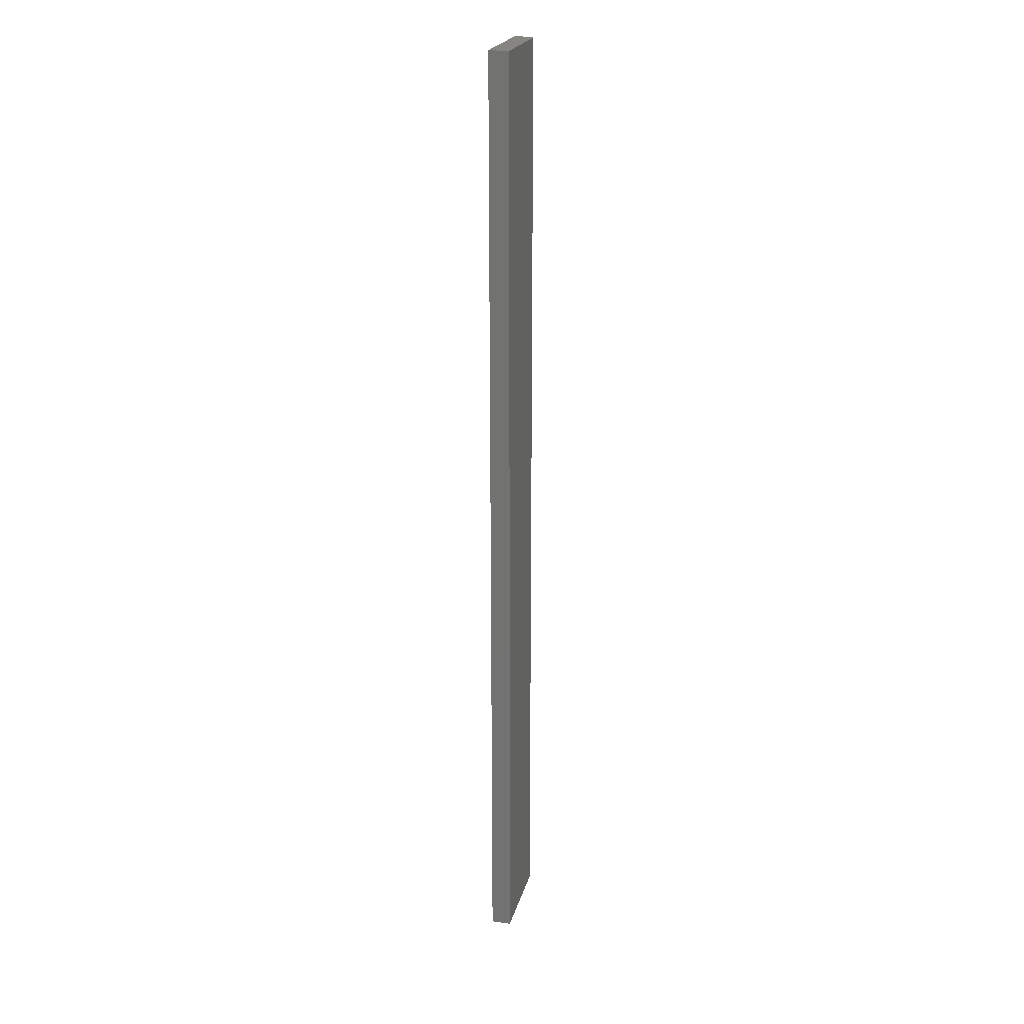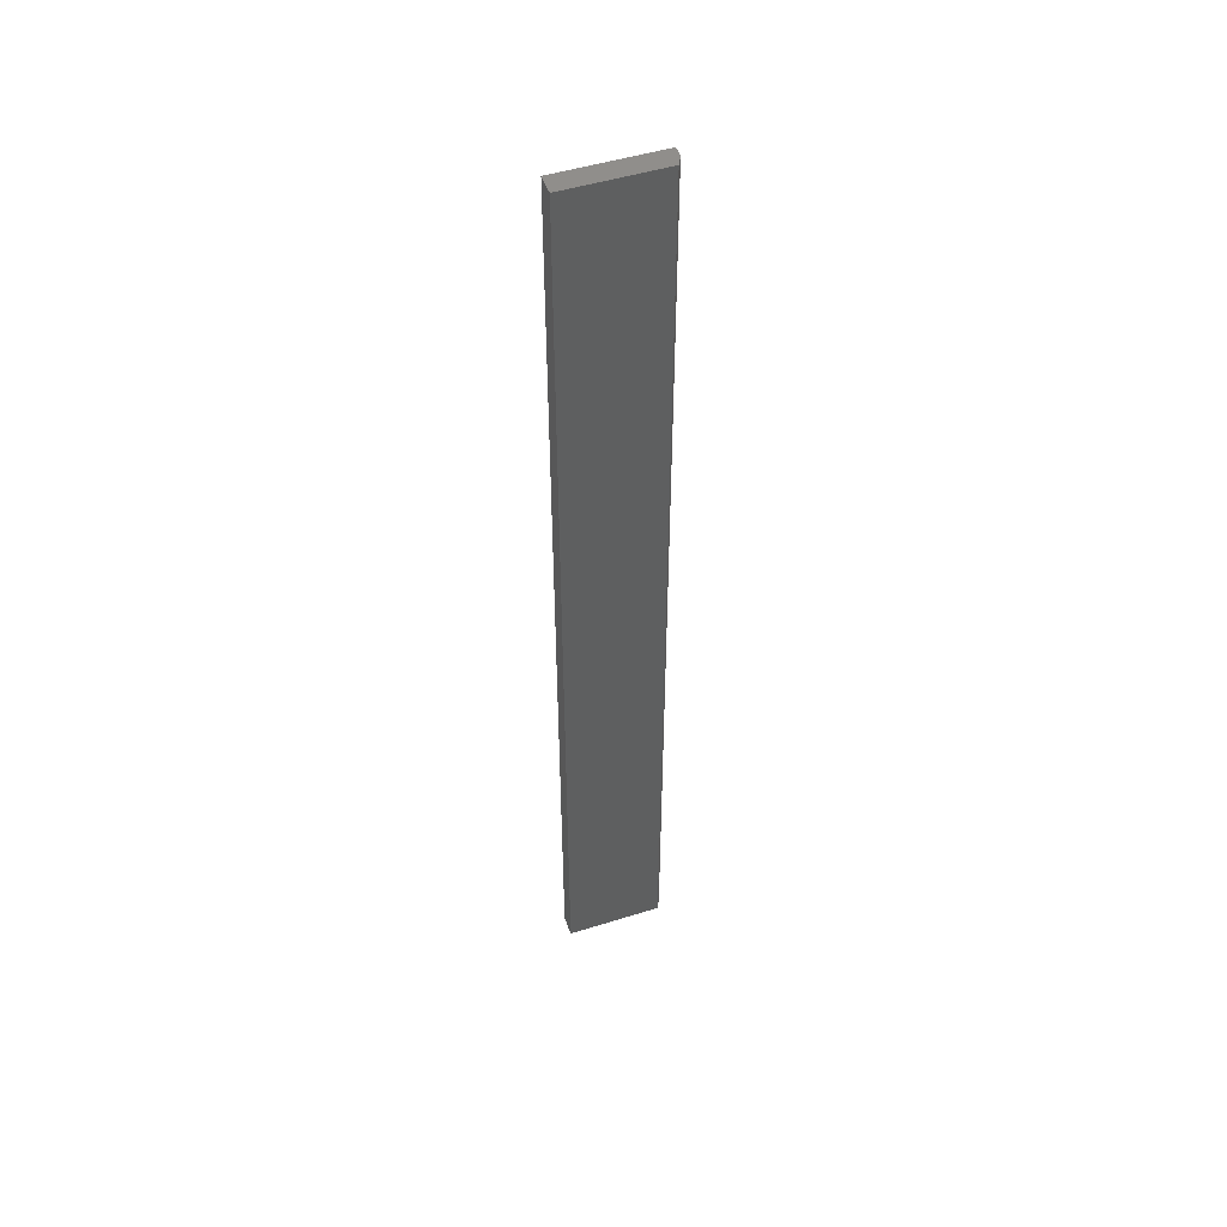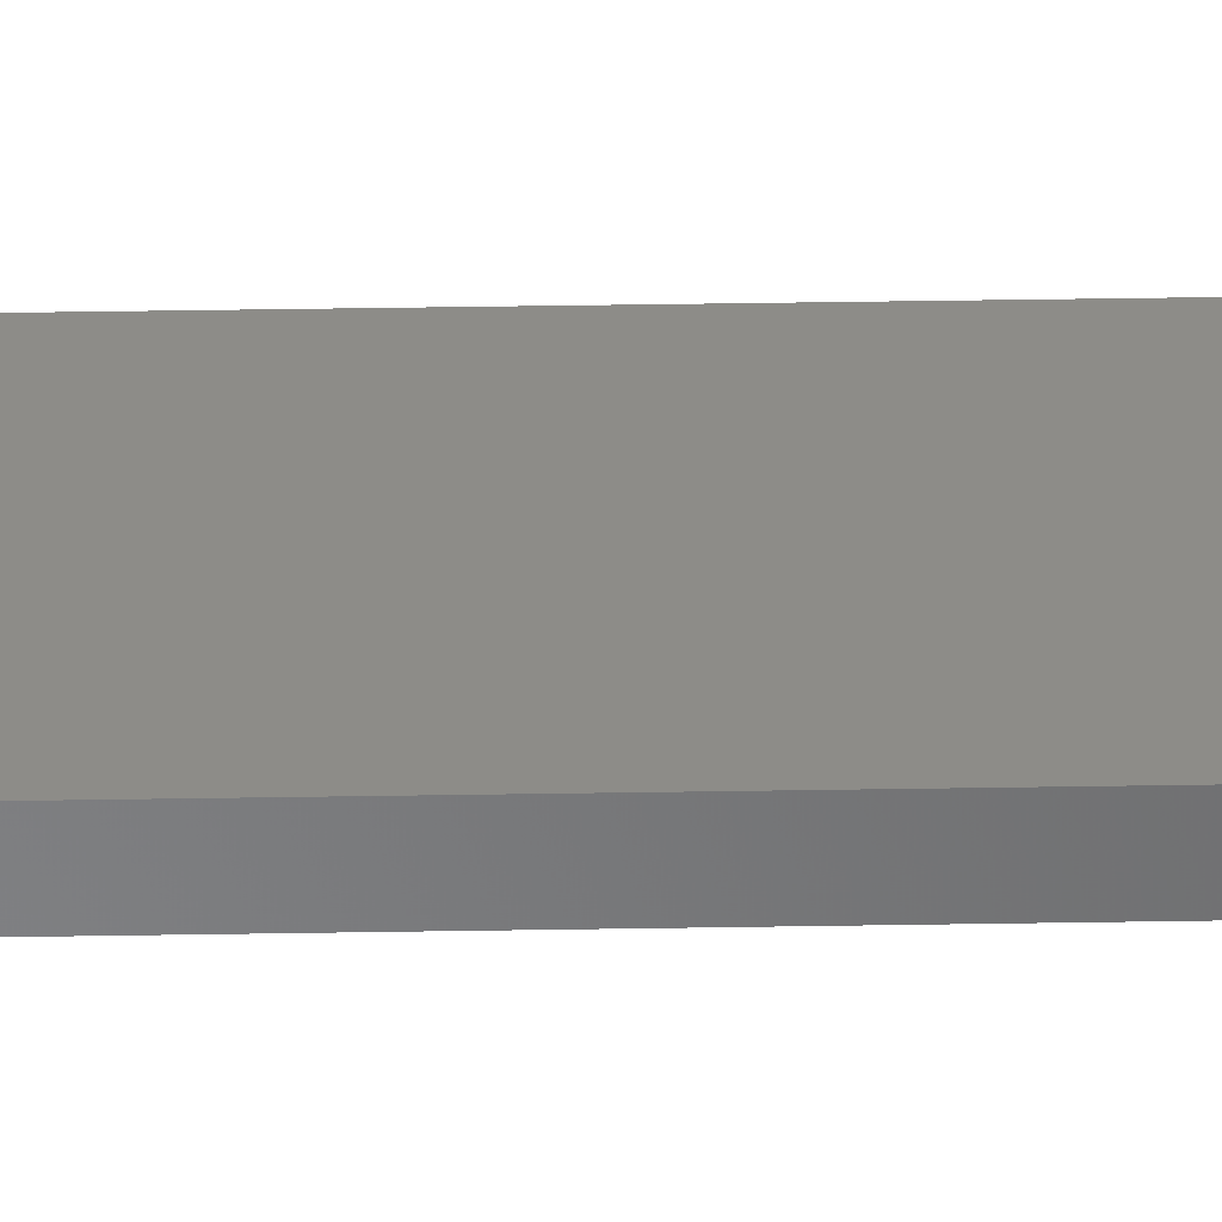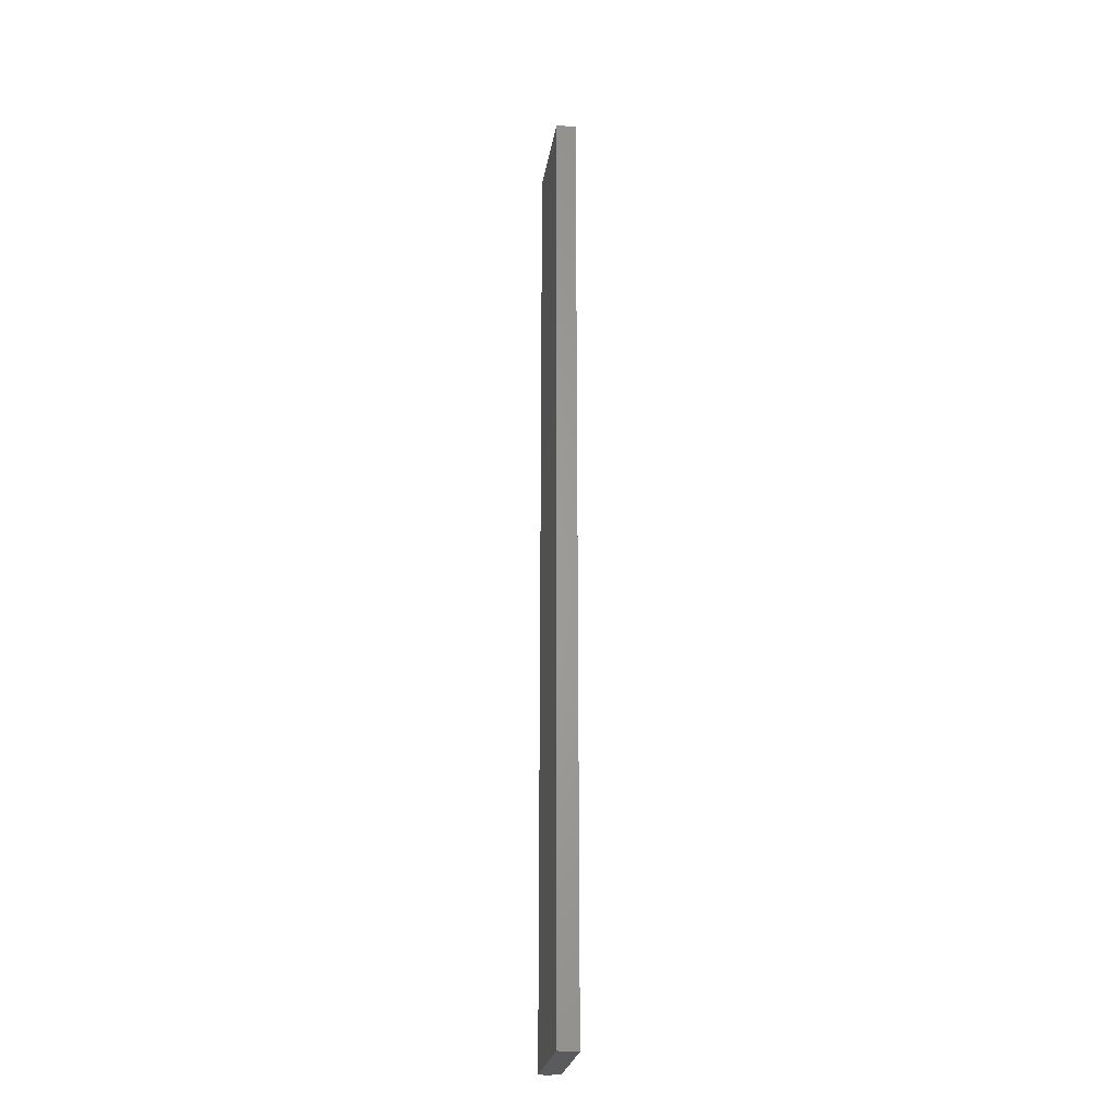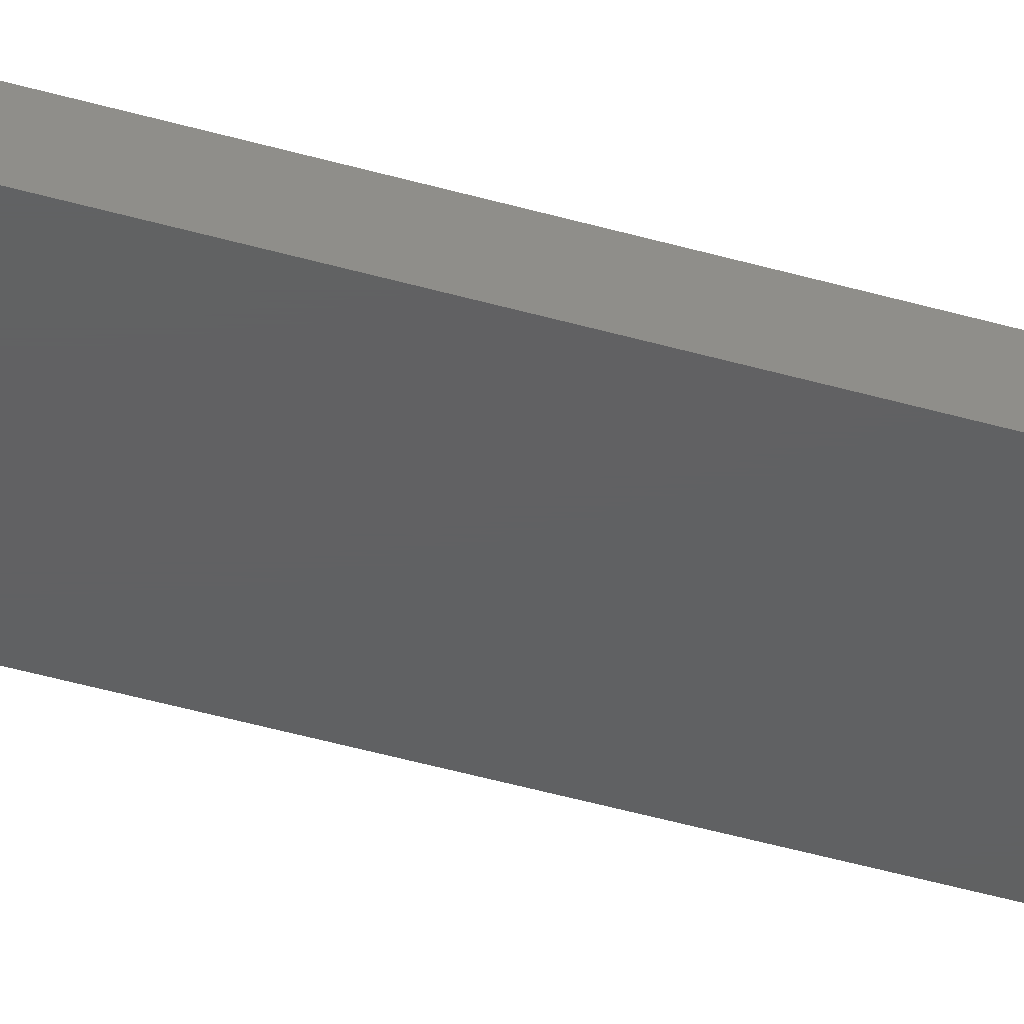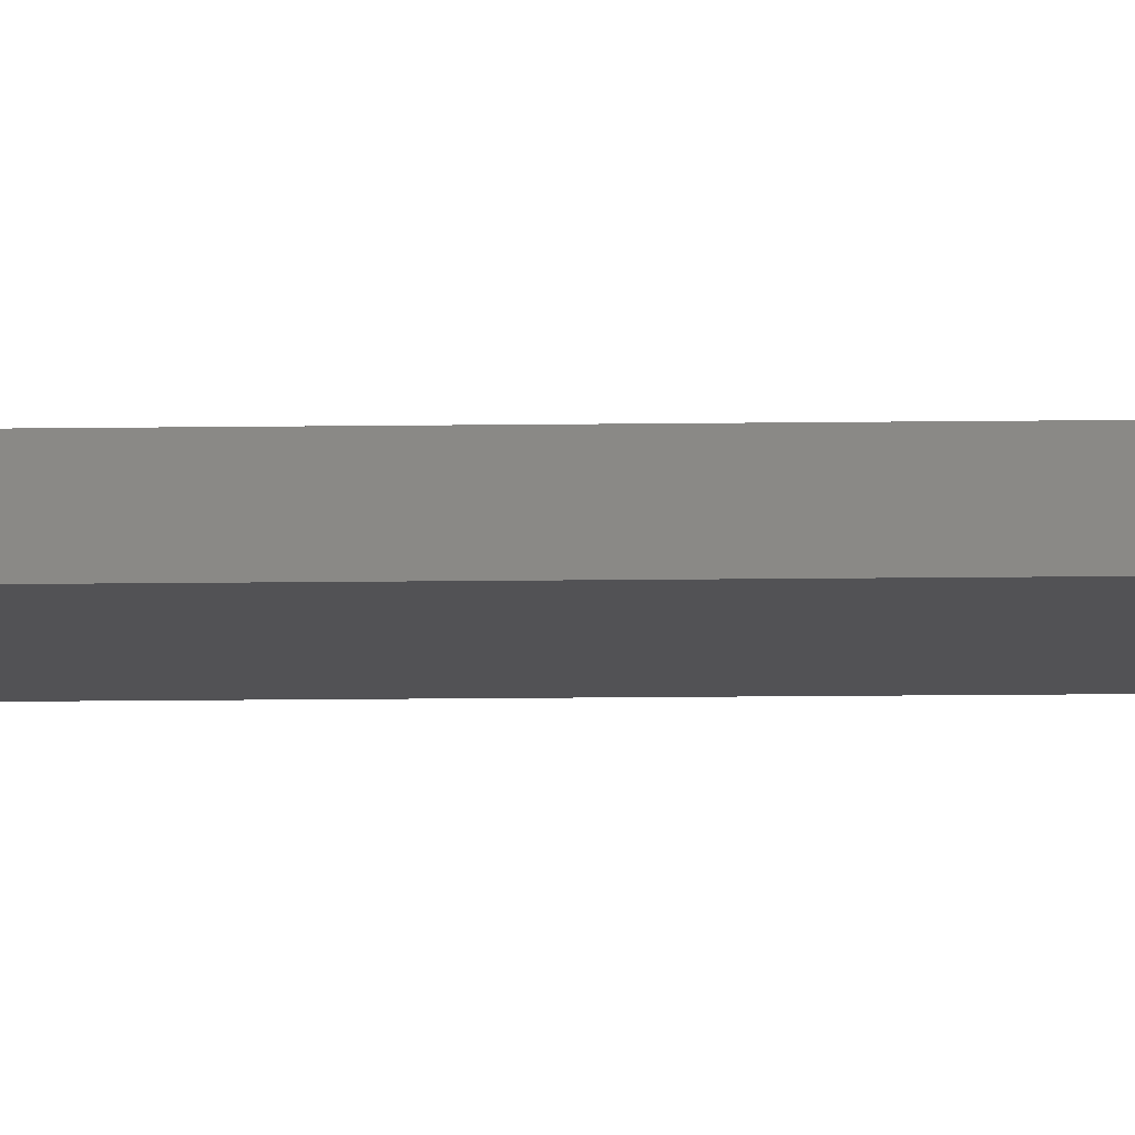
<metadata>
{"format":"stl","ext":"stl","renderer":"f3d","projection":"perspective","resolution":1024,"background":"white","views":[{"elev":22.3,"azim":-76.0,"up":"+Z"},{"elev":49.3,"azim":-19.1,"up":"+Z"},{"elev":35.7,"azim":-91.3,"up":"+Y"},{"elev":-26.0,"azim":-99.2,"up":"+Z"},{"elev":-42.1,"azim":-109.5,"up":"+Y"},{"elev":-9.4,"azim":-87.5,"up":"+Y"}]}
</metadata>
<code>
# stl→obj: 10 verts, 16 faces
v -0.07812 -0.01562 -0.75
v 0.07196 -0.01562 -0.75
v -0.07812 -0.01562 0.75
v 0.07196 -0.01562 0.75
v -0.07812 0.01562 0.75
v 0.07977 0.01562 0.75
v 0.07977 1.753e-16 0.75
v 0.07977 8.765e-18 -0.75
v 0.07977 0.01562 -0.75
v -0.07812 0.01562 -0.75
f 1 2 3
f 3 2 4
f 5 3 6
f 6 3 4
f 6 4 7
f 8 9 7
f 7 9 6
f 1 10 2
f 2 10 9
f 2 9 8
f 4 2 7
f 7 2 8
f 10 5 9
f 9 5 6
f 3 5 1
f 1 5 10

</code>
